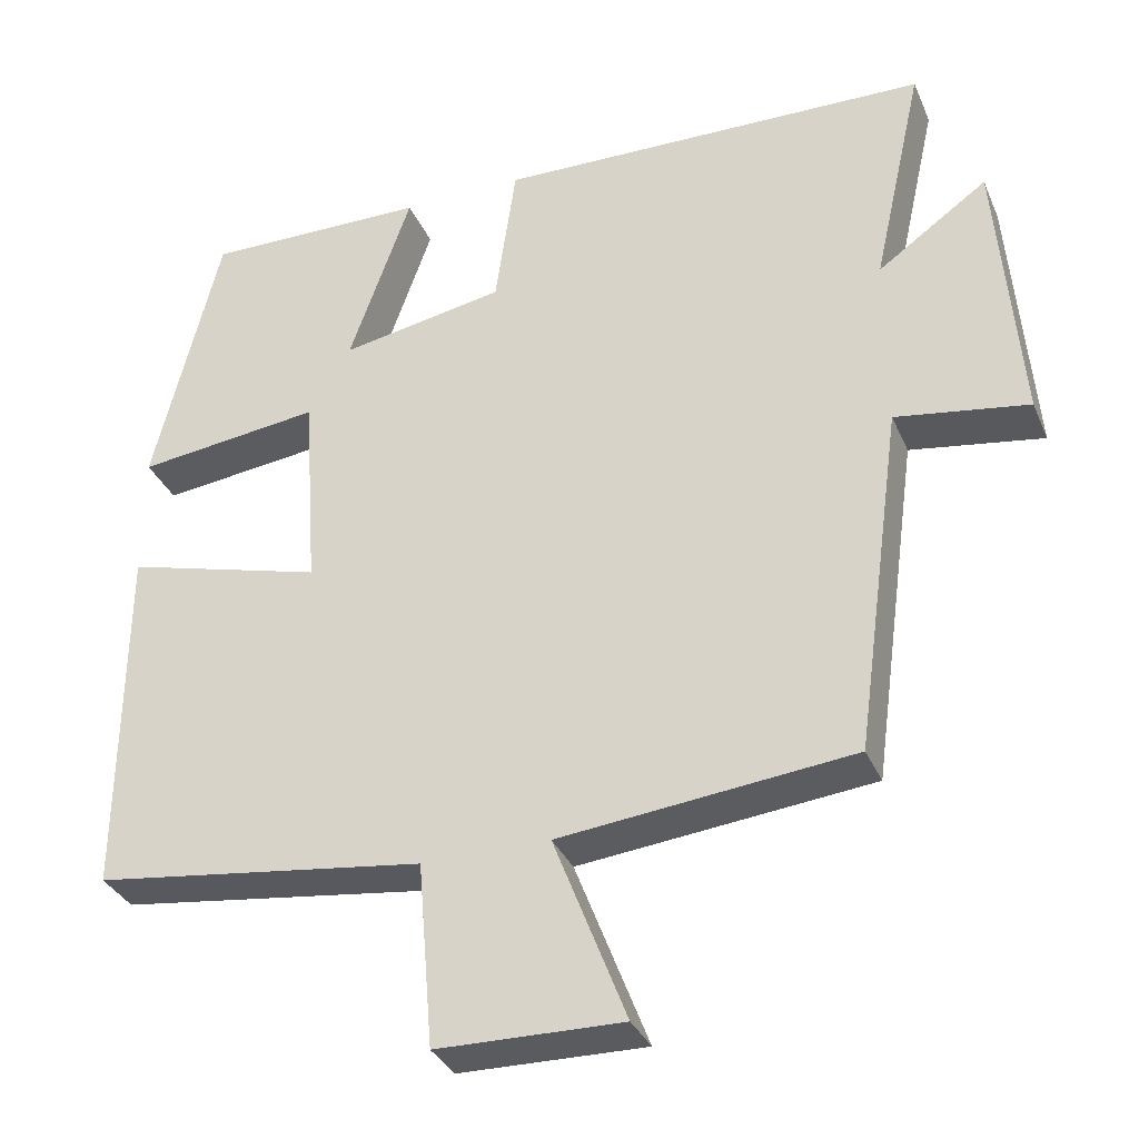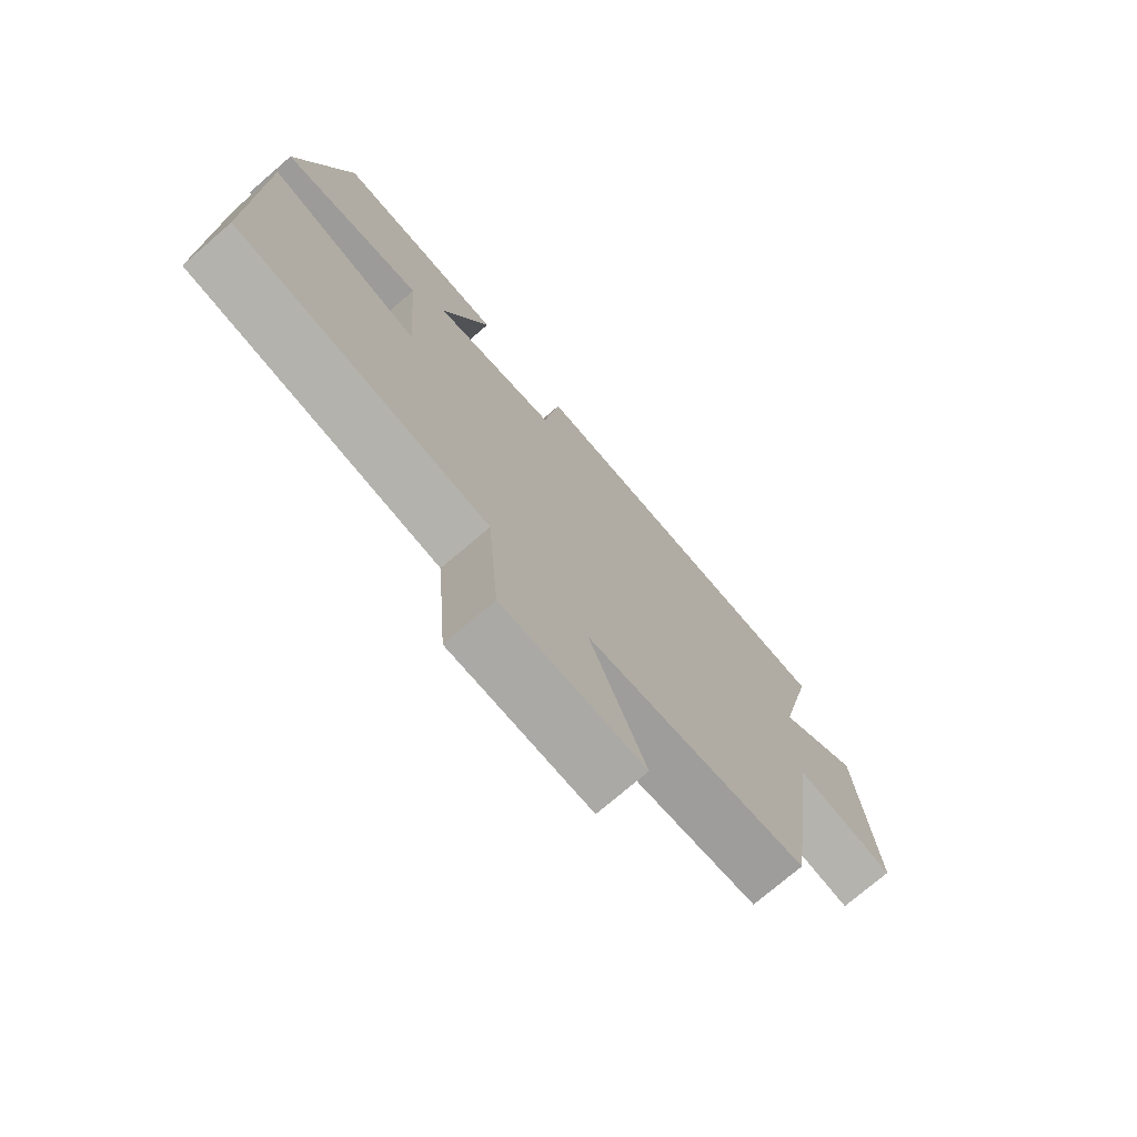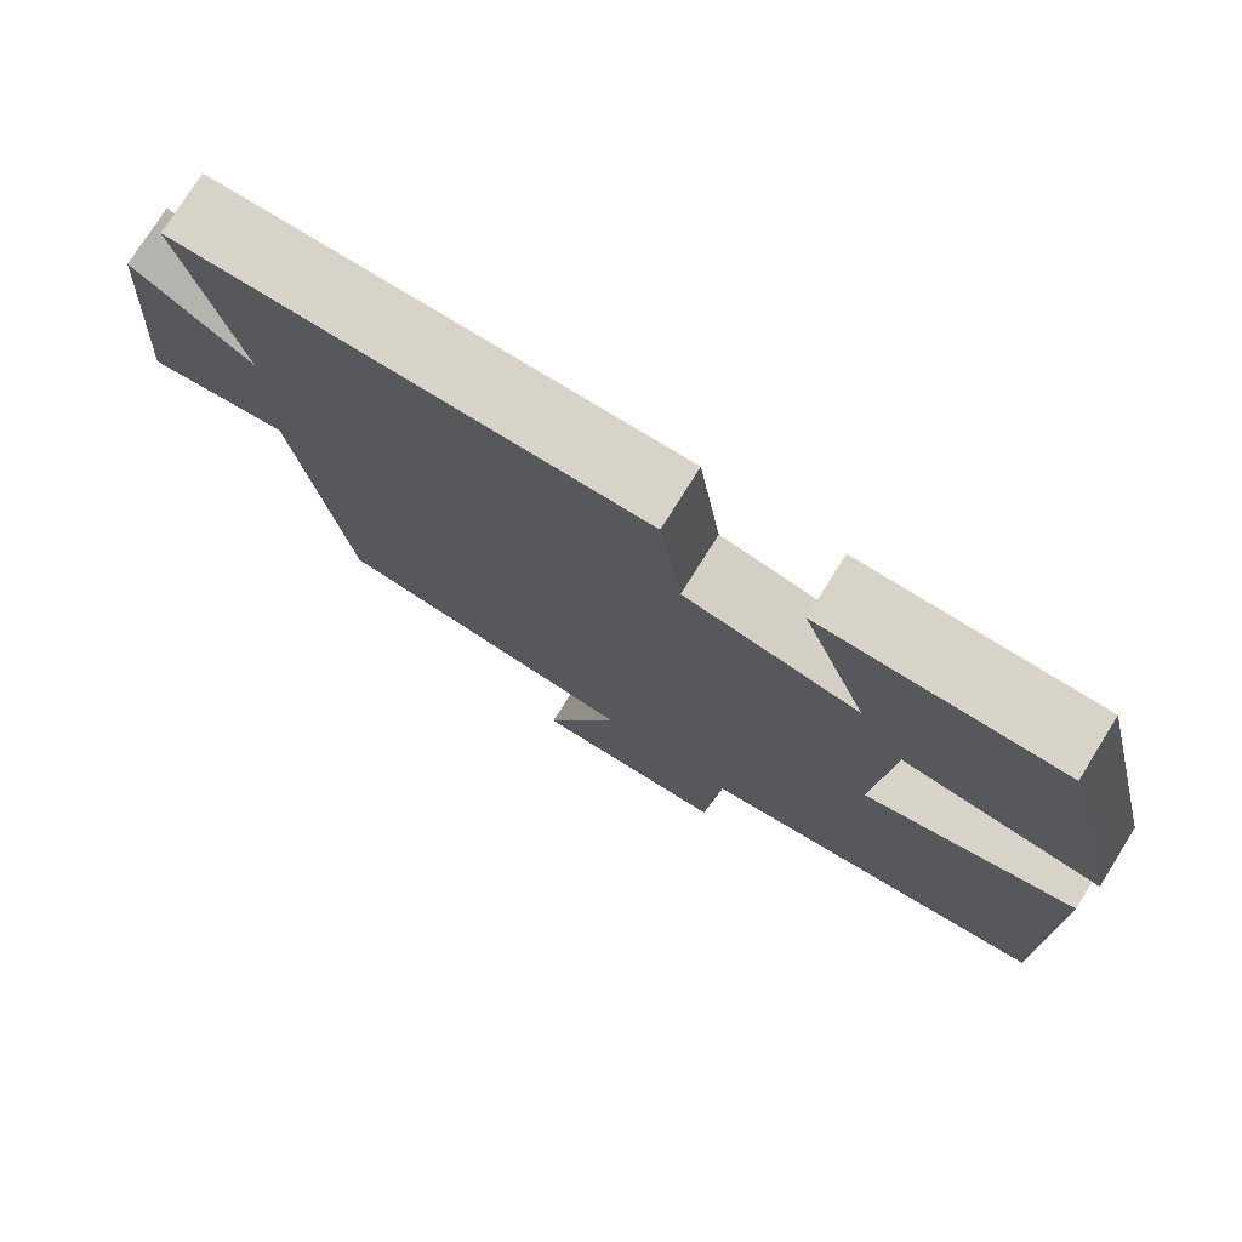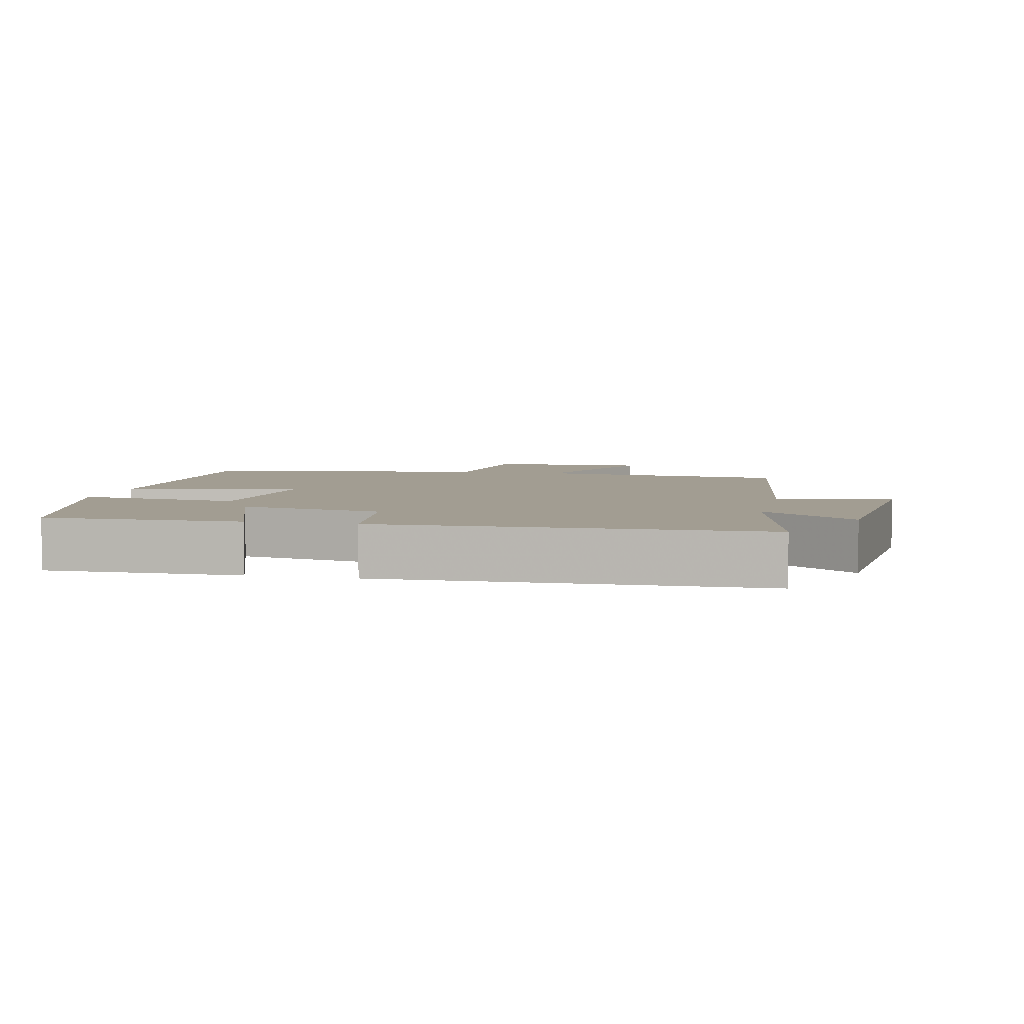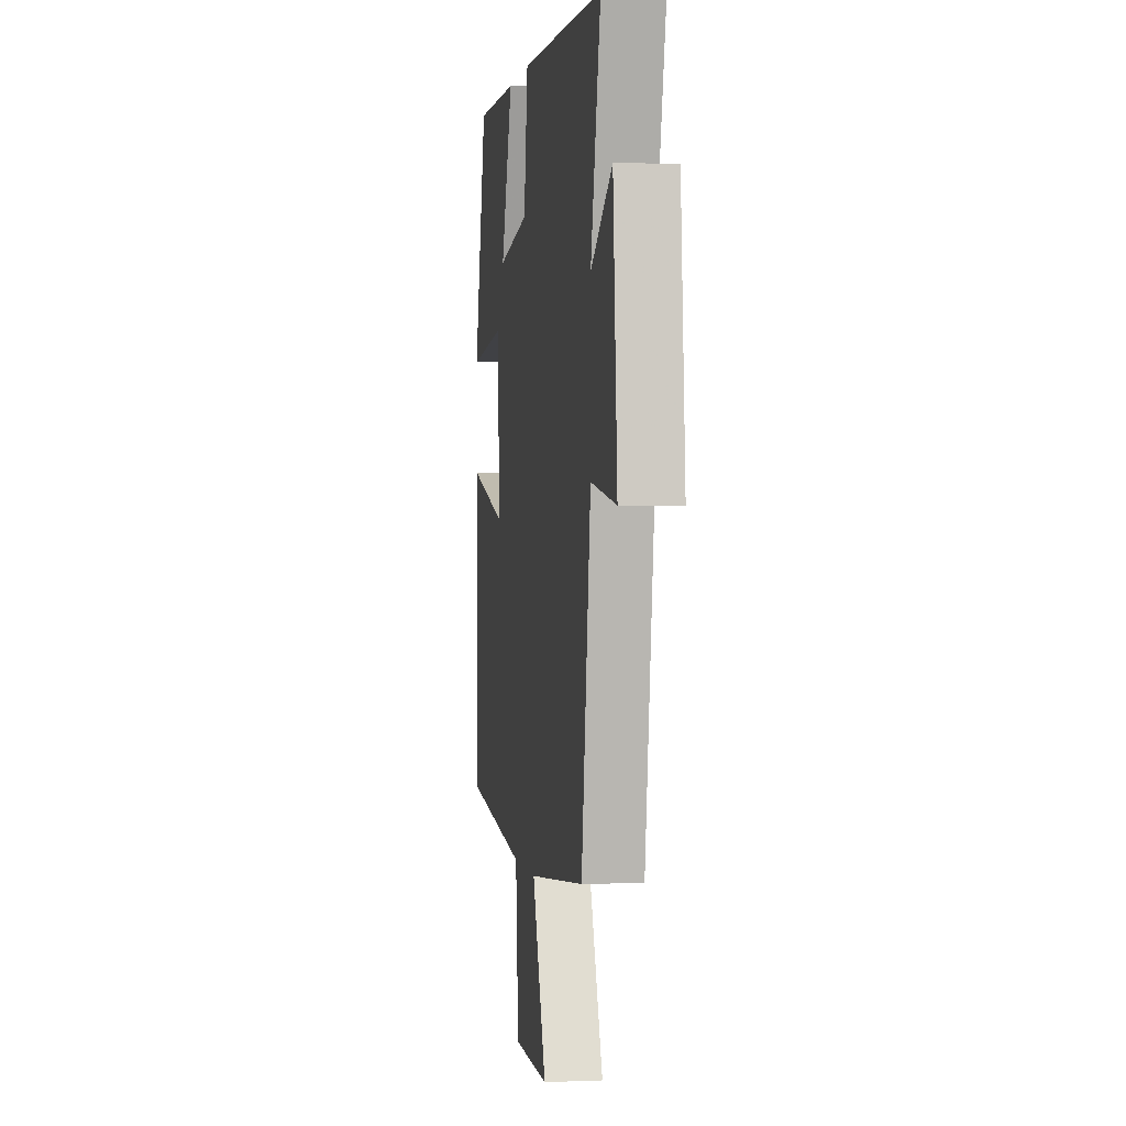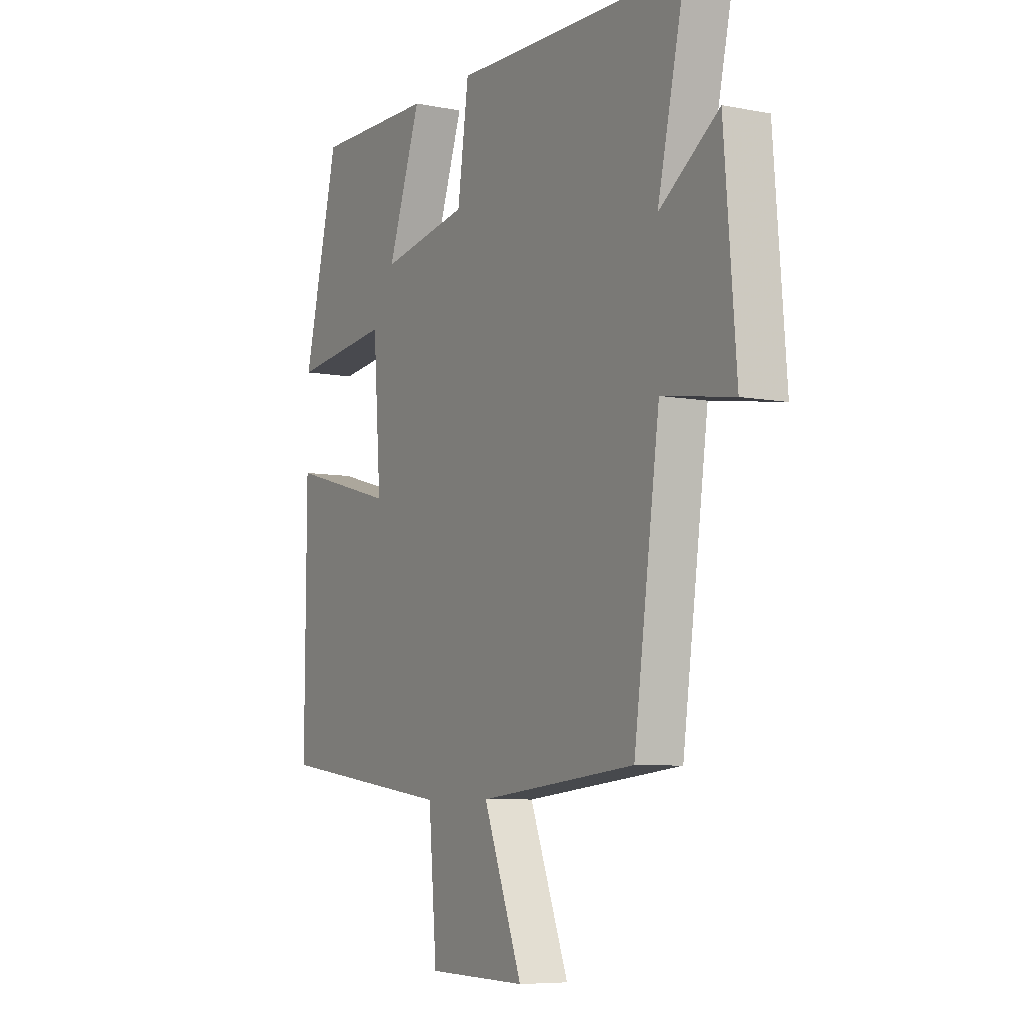
<metadata>
{"format":"obj","ext":"obj","renderer":"f3d","projection":"perspective","resolution":1024,"background":"white","views":[{"elev":-33.6,"azim":21.0,"up":"+Z"},{"elev":-74.7,"azim":-49.4,"up":"+Z"},{"elev":76.5,"azim":-148.0,"up":"+Z"},{"elev":4.9,"azim":12.6,"up":"+Y"},{"elev":0.9,"azim":81.2,"up":"+Z"},{"elev":-7.0,"azim":60.5,"up":"+Z"}]}
</metadata>
<code>
v -0.417 0.07 0.503
v -0.136 0.07 0.5
v -0.214 0.07 0.278
v -0.008 0.07 0.316
v 0.018 0.07 0.5
v 0.564 0.07 0.487
v 0.5 0.07 0.201
v 0.638 0.07 0.299
v 0.666 0.07 -0.049
v 0.5 0.07 -0.023
v 0.44 0.07 -0.461
v 0.073 0.07 -0.5
v 0.164 0.07 -0.735
v -0.068 0.07 -0.731
v -0.087 0.07 -0.5
v -0.503 0.07 -0.445
v -0.5 0.07 0.005
v -0.25 0.07 -0.063
v -0.268 0.07 0.191
v -0.5 0.07 0.163
v -0.417 0 0.503
v -0.136 0 0.5
v -0.214 0 0.278
v -0.008 0 0.316
v 0.018 0 0.5
v 0.564 0 0.487
v 0.5 0 0.201
v 0.638 0 0.299
v 0.666 0 -0.049
v 0.5 0 -0.023
v 0.44 0 -0.461
v 0.073 0 -0.5
v 0.164 0 -0.735
v -0.068 0 -0.731
v -0.087 0 -0.5
v -0.503 0 -0.445
v -0.5 0 0.005
v -0.25 0 -0.063
v -0.268 0 0.191
v -0.5 0 0.163
f 19 20 1 2
f 15 16 17 18
f 15 18 19
f 12 13 14 15
f 10 11 12 15
f 10 15 19
f 7 8 9 10
f 7 10 19
f 4 5 6 7
f 3 4 7 19
f 2 3 19
f 22 21 40 39
f 38 37 36 35
f 39 38 35
f 35 34 33 32
f 35 32 31 30
f 39 35 30
f 30 29 28 27
f 39 30 27
f 27 26 25 24
f 39 27 24 23
f 39 23 22
f 1 21 22 2
f 2 22 23 3
f 3 23 24 4
f 4 24 25 5
f 5 25 26 6
f 6 26 27 7
f 7 27 28 8
f 8 28 29 9
f 9 29 30 10
f 10 30 31 11
f 11 31 32 12
f 12 32 33 13
f 13 33 34 14
f 14 34 35 15
f 15 35 36 16
f 16 36 37 17
f 17 37 38 18
f 18 38 39 19
f 19 39 40 20
f 20 40 21 1

</code>
